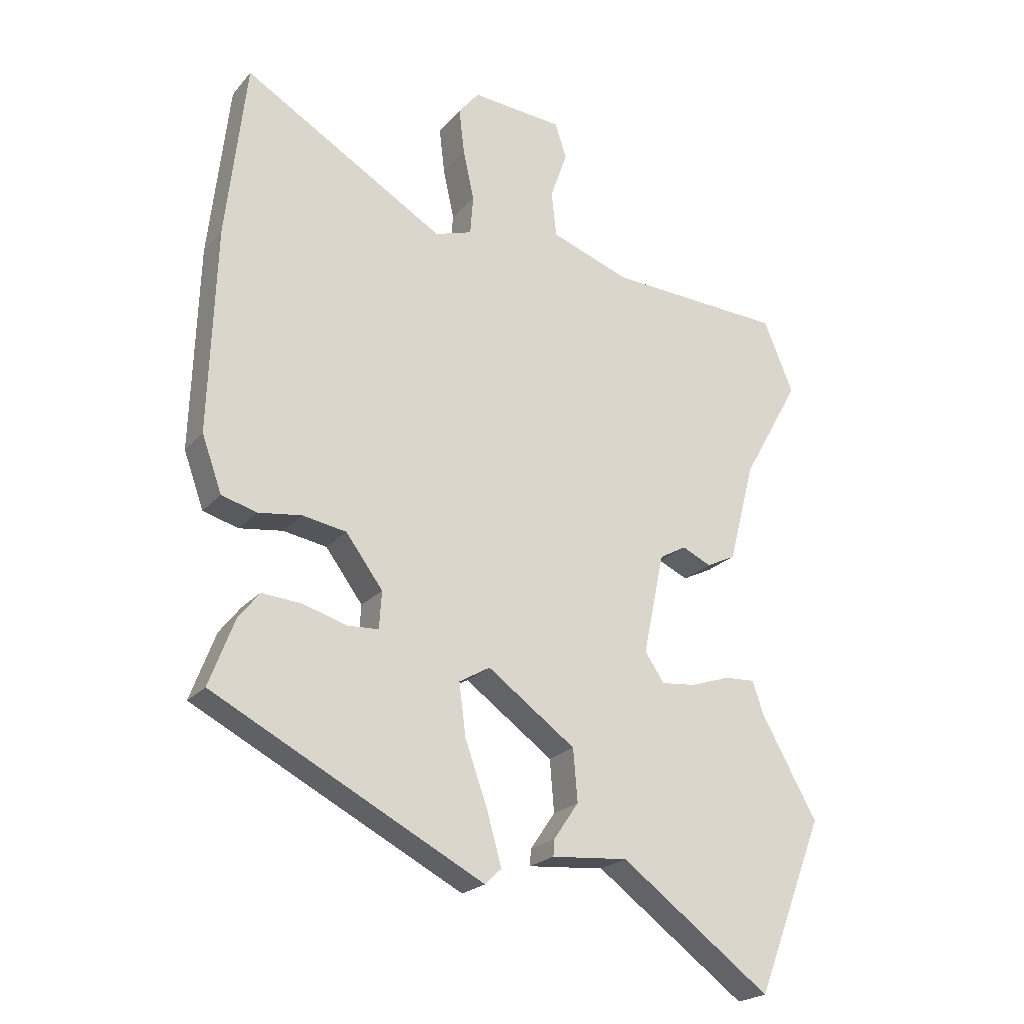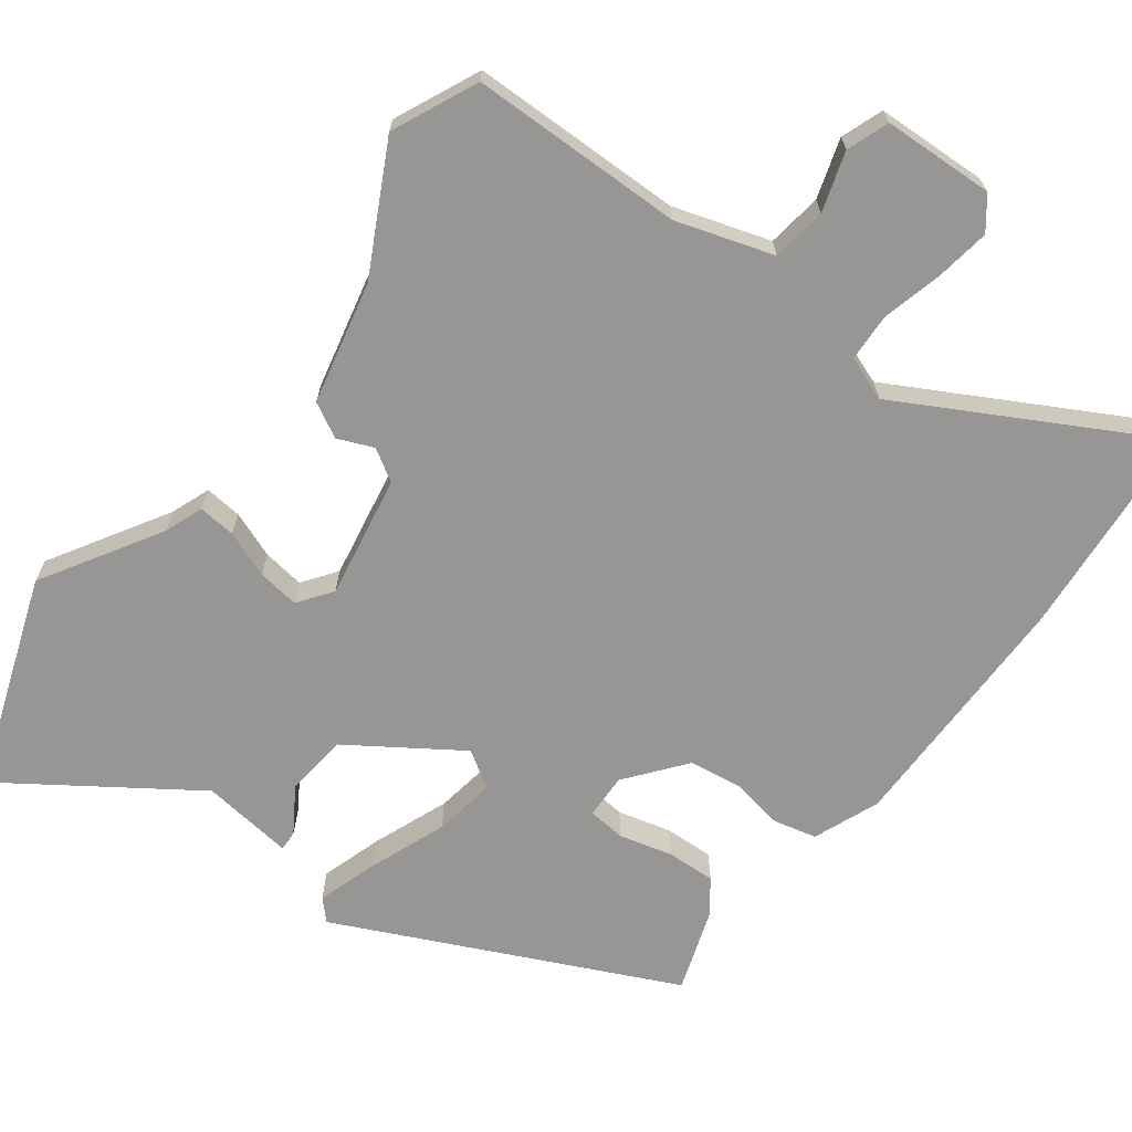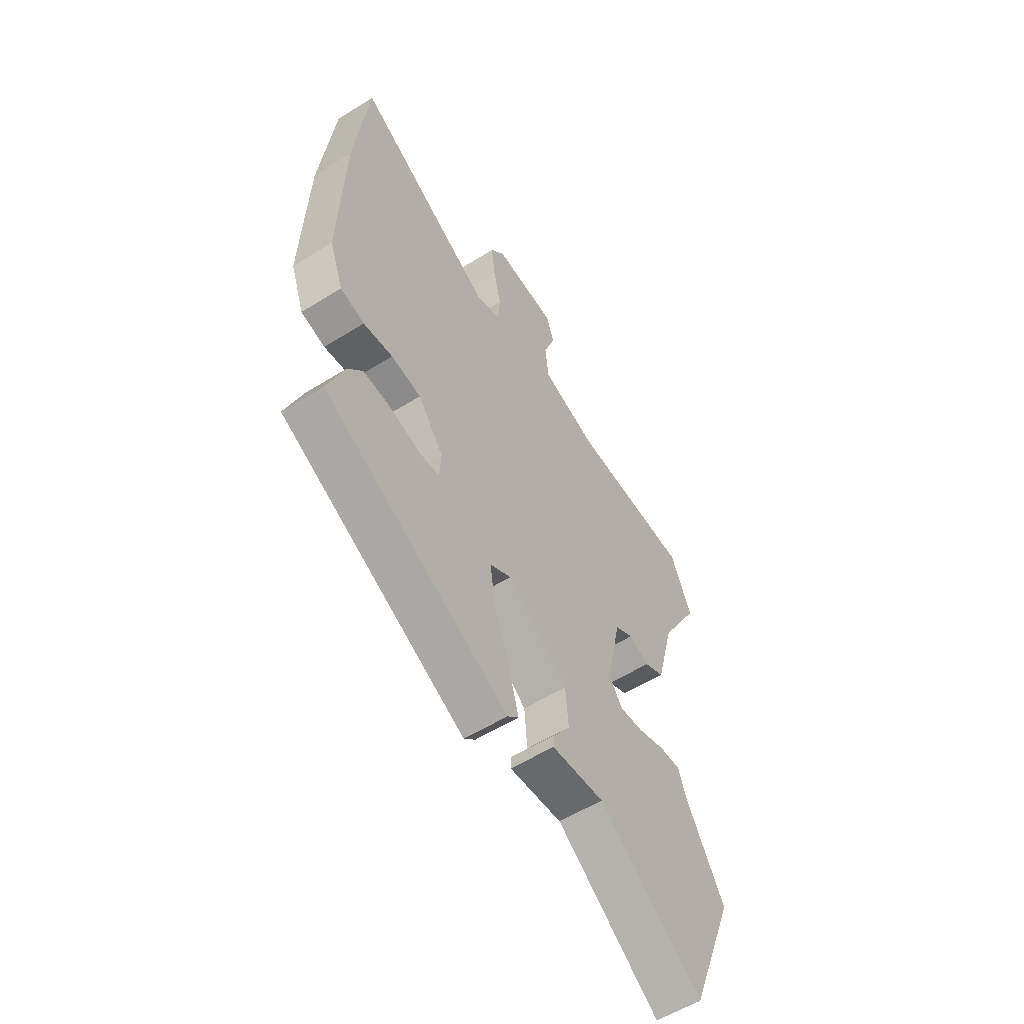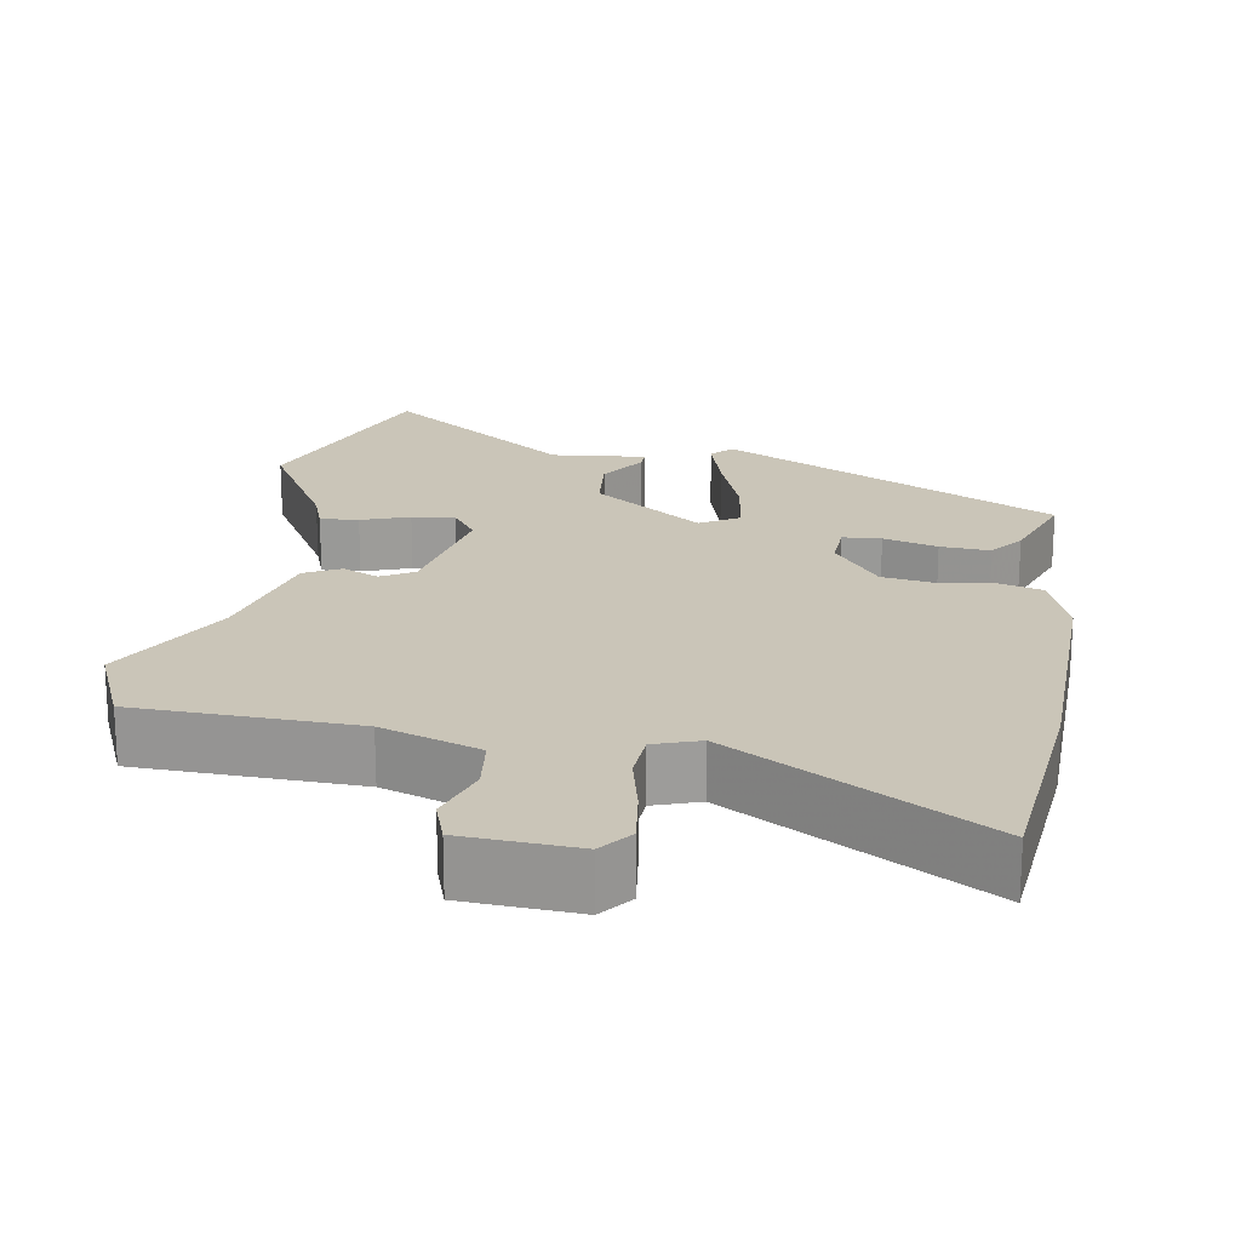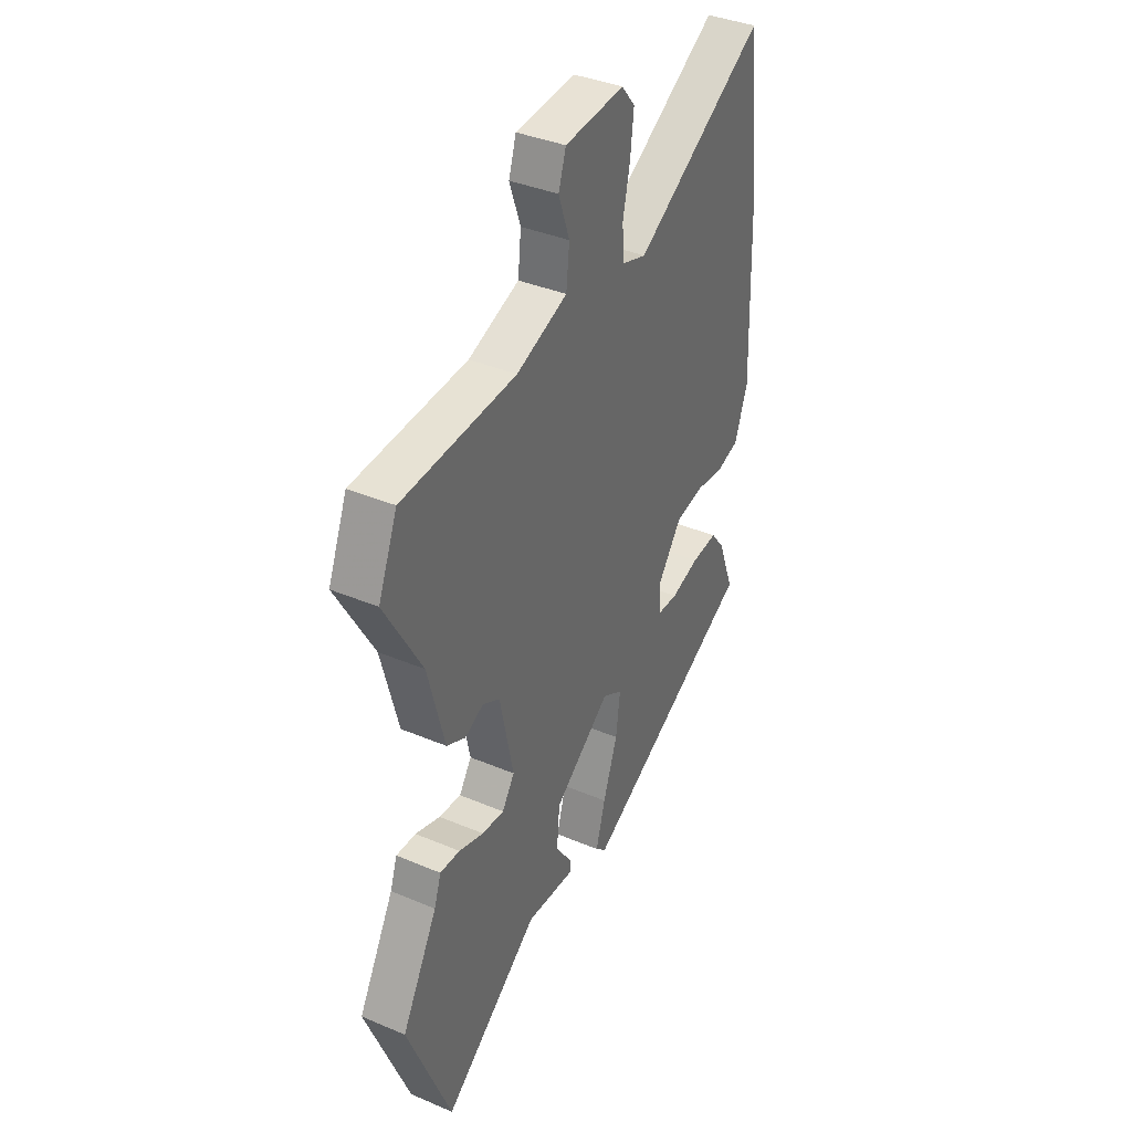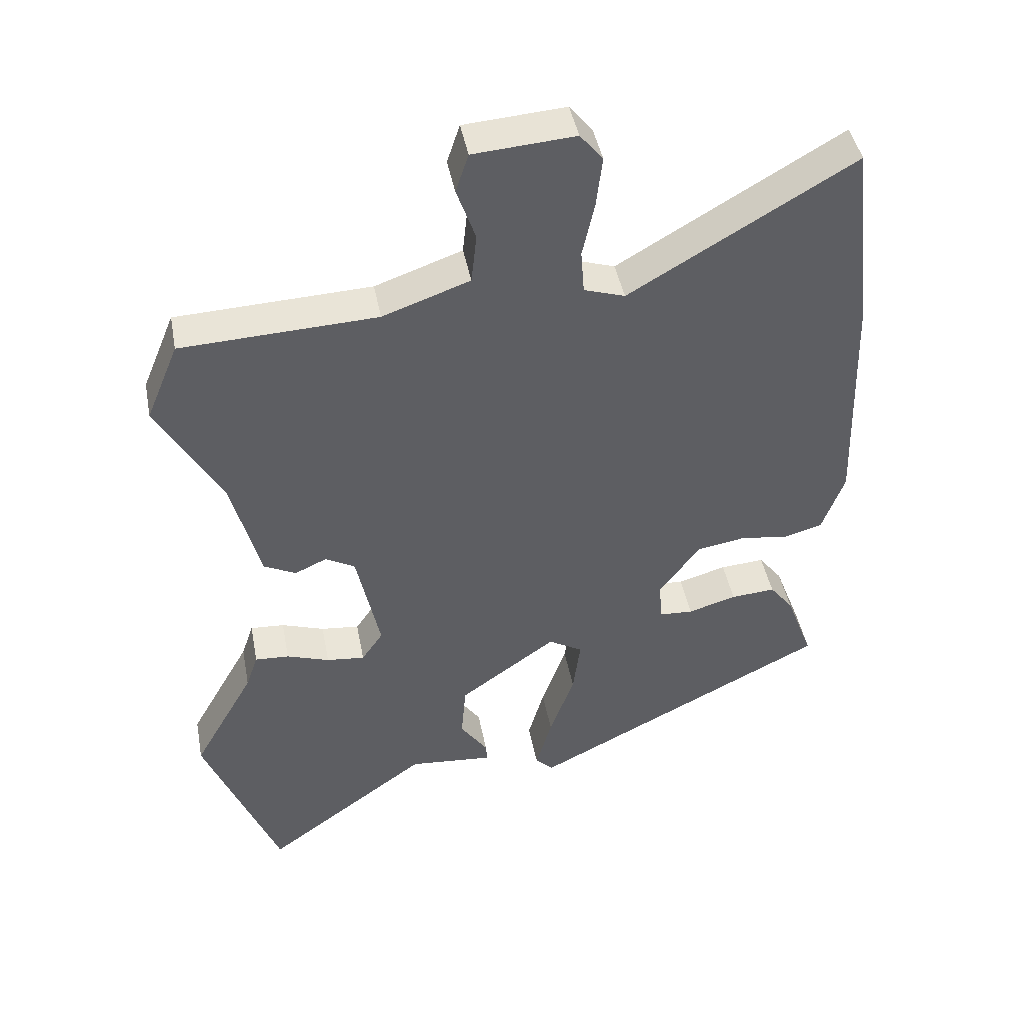
<metadata>
{"format":"obj","ext":"obj","renderer":"f3d","projection":"perspective","resolution":1024,"background":"white","views":[{"elev":-22.3,"azim":150.6,"up":"+Z"},{"elev":-68.0,"azim":-38.7,"up":"+Y"},{"elev":-56.8,"azim":123.1,"up":"+Z"},{"elev":20.3,"azim":8.7,"up":"+Y"},{"elev":38.2,"azim":-61.8,"up":"+Z"},{"elev":44.3,"azim":-10.7,"up":"+Z"}]}
</metadata>
<code>
v -0.437 0.07 -0.66
v -0.549 0.07 -0.375
v -0.457 0.07 -0.211
v -0.439 0.07 -0.158
v -0.388 0.07 -0.161
v -0.324 0.07 -0.183
v -0.267 0.07 -0.189
v -0.235 0.07 -0.142
v -0.27 0.07 0.024
v -0.314 0.07 0.049
v -0.362 0.07 0.027
v -0.41 0.07 0.051
v -0.453 0.07 0.216
v -0.548 0.07 0.385
v -0.499 0.07 0.503
v -0.208 0.07 0.516
v -0.078 0.07 0.562
v -0.07 0.07 0.637
v -0.098 0.07 0.717
v -0.079 0.07 0.775
v 0.072 0.07 0.786
v 0.106 0.07 0.744
v 0.097 0.07 0.668
v 0.079 0.07 0.586
v 0.084 0.07 0.521
v 0.145 0.07 0.501
v 0.478 0.07 0.697
v 0.511 0.07 0.404
v 0.522 0.07 0.067
v 0.489 0.07 -0.024
v 0.431 0.07 -0.04
v 0.36 0.07 -0.03
v 0.288 0.07 -0.042
v 0.227 0.07 -0.124
v 0.231 0.07 -0.185
v 0.282 0.07 -0.188
v 0.354 0.07 -0.167
v 0.42 0.07 -0.162
v 0.455 0.07 -0.207
v 0.496 0.07 -0.316
v 0.051 0.07 -0.544
v 0.024 0.07 -0.518
v 0.048 0.07 -0.433
v 0.085 0.07 -0.329
v 0.096 0.07 -0.244
v 0.045 0.07 -0.214
v -0.1 0.07 -0.318
v -0.107 0.07 -0.403
v -0.066 0.07 -0.463
v -0.064 0.07 -0.49
v -0.19 0.07 -0.479
v -0.437 0 -0.66
v -0.549 0 -0.375
v -0.457 0 -0.211
v -0.439 0 -0.158
v -0.388 0 -0.161
v -0.324 0 -0.183
v -0.267 0 -0.189
v -0.235 0 -0.142
v -0.27 0 0.024
v -0.314 0 0.049
v -0.362 0 0.027
v -0.41 0 0.051
v -0.453 0 0.216
v -0.548 0 0.385
v -0.499 0 0.503
v -0.208 0 0.516
v -0.078 0 0.562
v -0.07 0 0.637
v -0.098 0 0.717
v -0.079 0 0.775
v 0.072 0 0.786
v 0.106 0 0.744
v 0.097 0 0.668
v 0.079 0 0.586
v 0.084 0 0.521
v 0.145 0 0.501
v 0.478 0 0.697
v 0.511 0 0.404
v 0.522 0 0.067
v 0.489 0 -0.024
v 0.431 0 -0.04
v 0.36 0 -0.03
v 0.288 0 -0.042
v 0.227 0 -0.124
v 0.231 0 -0.185
v 0.282 0 -0.188
v 0.354 0 -0.167
v 0.42 0 -0.162
v 0.455 0 -0.207
v 0.496 0 -0.316
v 0.051 0 -0.544
v 0.024 0 -0.518
v 0.048 0 -0.433
v 0.085 0 -0.329
v 0.096 0 -0.244
v 0.045 0 -0.214
v -0.1 0 -0.318
v -0.107 0 -0.403
v -0.066 0 -0.463
v -0.064 0 -0.49
v -0.19 0 -0.479
f 48 49 50 51
f 1 2 3
f 51 1 3
f 48 51 3
f 47 48 3
f 46 47 3
f 42 43 44
f 41 42 44
f 40 41 44
f 39 40 44
f 38 39 44
f 37 38 44
f 36 37 44
f 35 36 44 45
f 34 35 45 46
f 30 31 32
f 29 30 32
f 28 29 32
f 27 28 32
f 26 27 32
f 25 26 32 33
f 22 23 24
f 21 22 24
f 20 21 24
f 19 20 24
f 18 19 24
f 17 18 24 25
f 33 34 46
f 25 33 46
f 17 25 46
f 16 17 46
f 10 11 12 13
f 14 15 16
f 13 14 16
f 10 13 16
f 9 10 16
f 3 4 5 6
f 3 6 7
f 46 3 7
f 8 9 16 46
f 7 8 46
f 102 101 100 99
f 54 53 52
f 54 52 102
f 54 102 99
f 54 99 98
f 54 98 97
f 95 94 93
f 95 93 92
f 95 92 91
f 95 91 90
f 95 90 89
f 95 89 88
f 95 88 87
f 96 95 87 86
f 97 96 86 85
f 83 82 81
f 83 81 80
f 83 80 79
f 83 79 78
f 83 78 77
f 84 83 77 76
f 75 74 73
f 75 73 72
f 75 72 71
f 75 71 70
f 75 70 69
f 76 75 69 68
f 97 85 84
f 97 84 76
f 97 76 68
f 97 68 67
f 64 63 62 61
f 67 66 65
f 67 65 64
f 67 64 61
f 67 61 60
f 57 56 55 54
f 58 57 54
f 58 54 97
f 97 67 60 59
f 97 59 58
f 1 52 53 2
f 2 53 54 3
f 3 54 55 4
f 4 55 56 5
f 5 56 57 6
f 6 57 58 7
f 7 58 59 8
f 8 59 60 9
f 9 60 61 10
f 10 61 62 11
f 11 62 63 12
f 12 63 64 13
f 13 64 65 14
f 14 65 66 15
f 15 66 67 16
f 16 67 68 17
f 17 68 69 18
f 18 69 70 19
f 19 70 71 20
f 20 71 72 21
f 21 72 73 22
f 22 73 74 23
f 23 74 75 24
f 24 75 76 25
f 25 76 77 26
f 26 77 78 27
f 27 78 79 28
f 28 79 80 29
f 29 80 81 30
f 30 81 82 31
f 31 82 83 32
f 32 83 84 33
f 33 84 85 34
f 34 85 86 35
f 35 86 87 36
f 36 87 88 37
f 37 88 89 38
f 38 89 90 39
f 39 90 91 40
f 40 91 92 41
f 41 92 93 42
f 42 93 94 43
f 43 94 95 44
f 44 95 96 45
f 45 96 97 46
f 46 97 98 47
f 47 98 99 48
f 48 99 100 49
f 49 100 101 50
f 50 101 102 51
f 51 102 52 1

</code>
